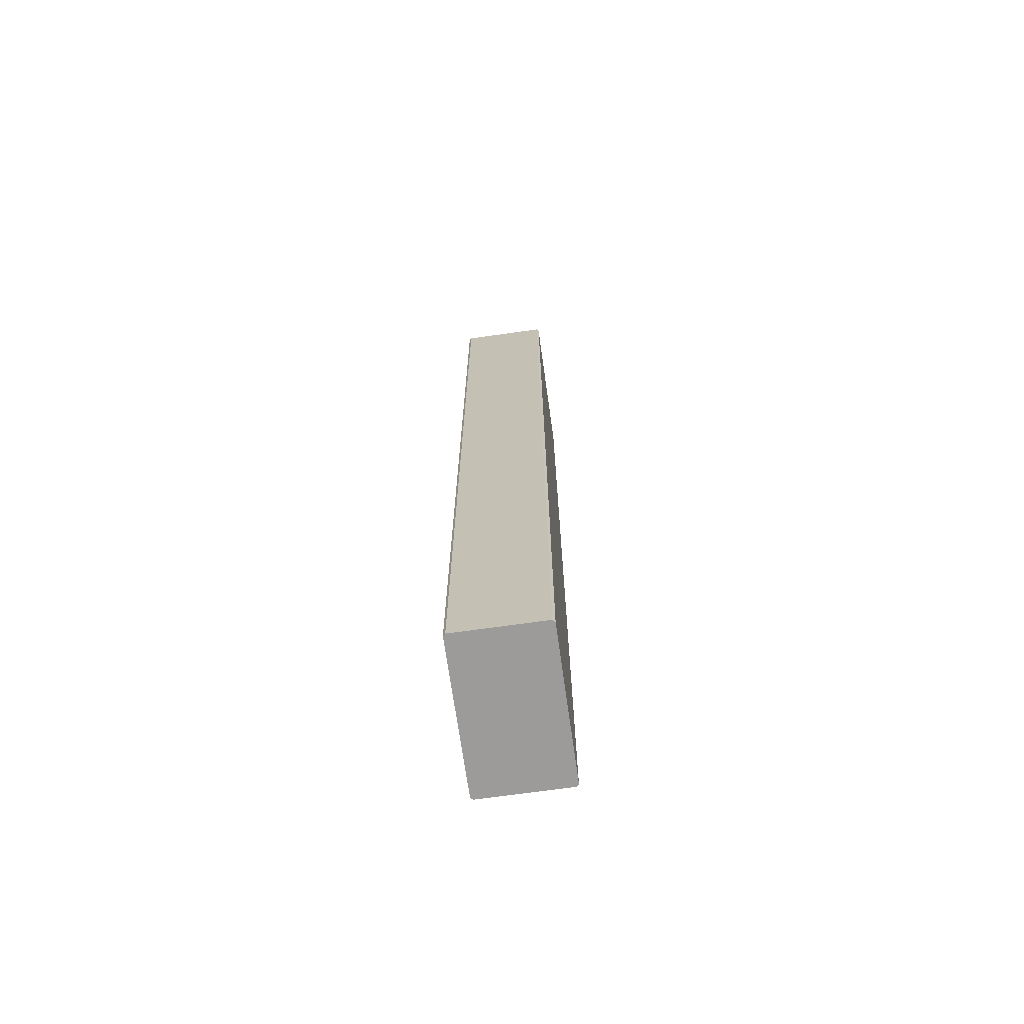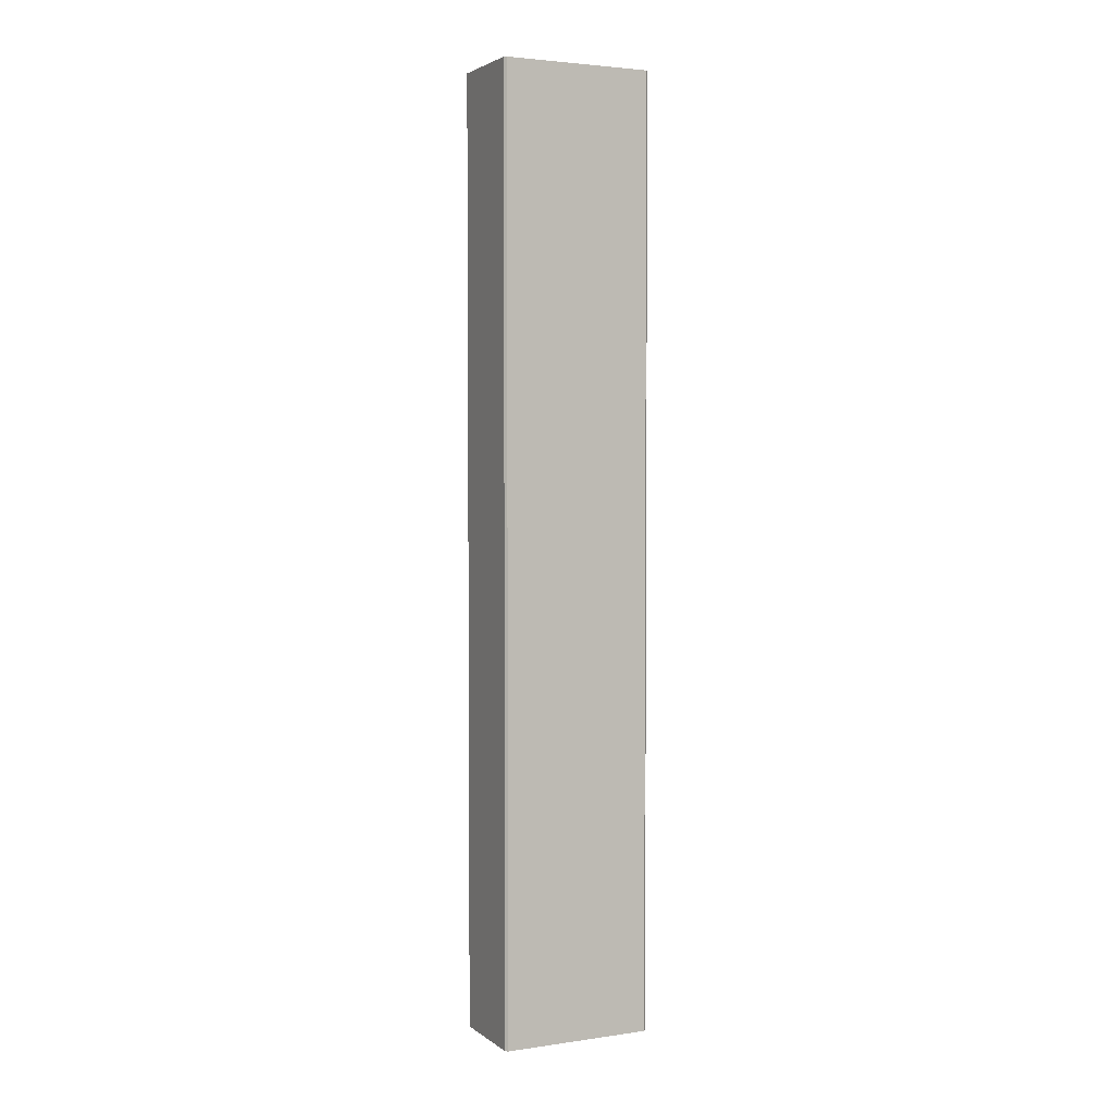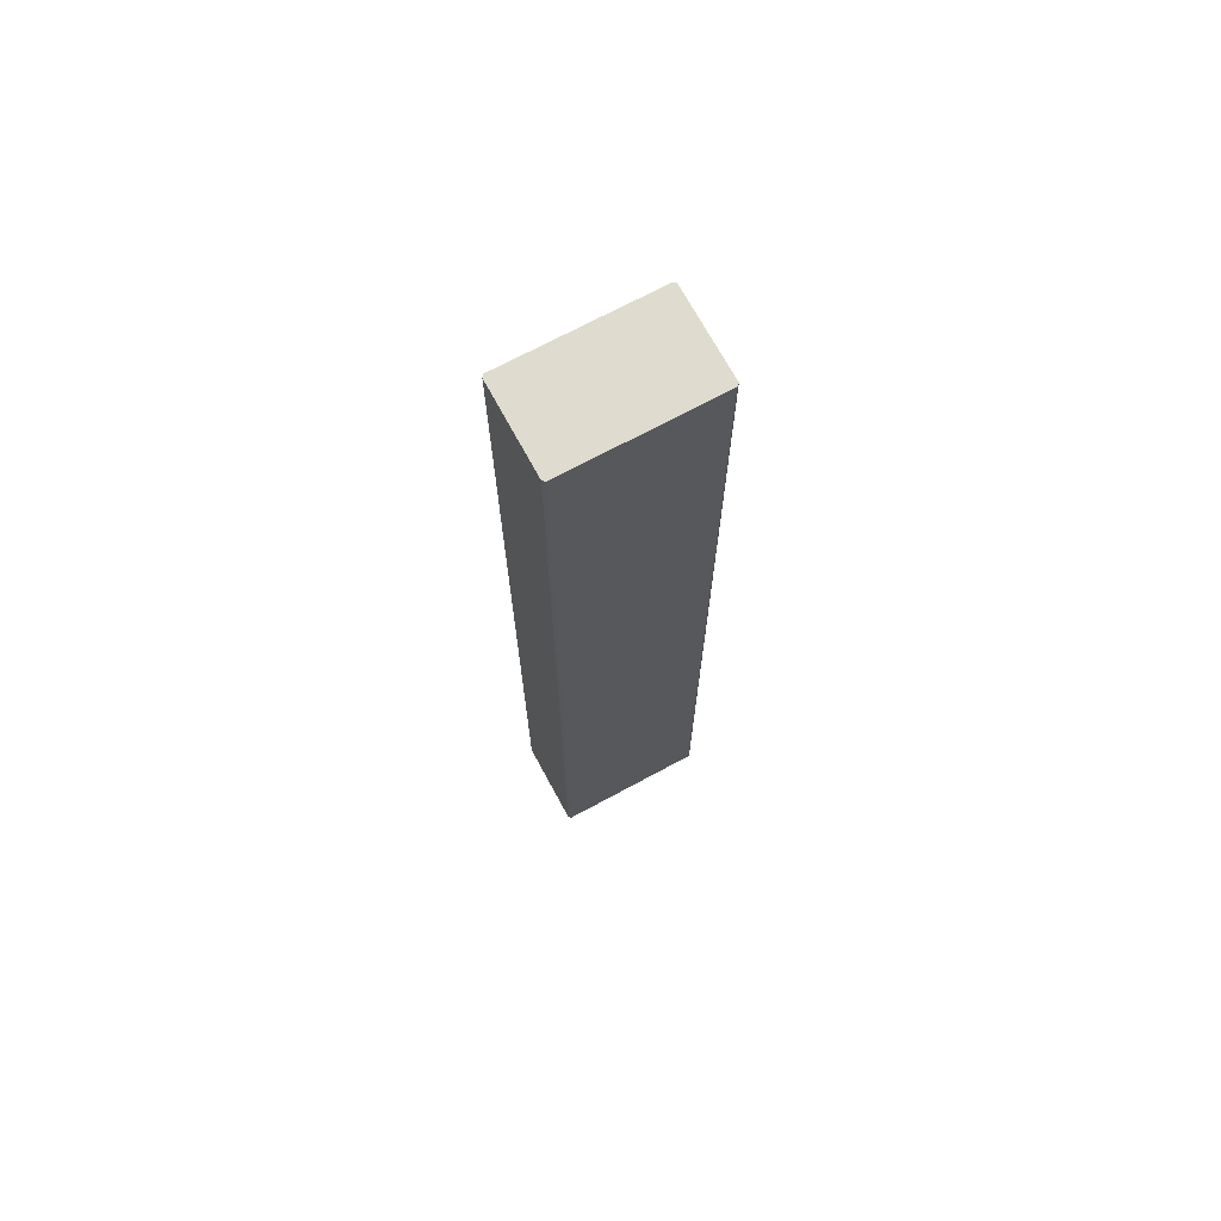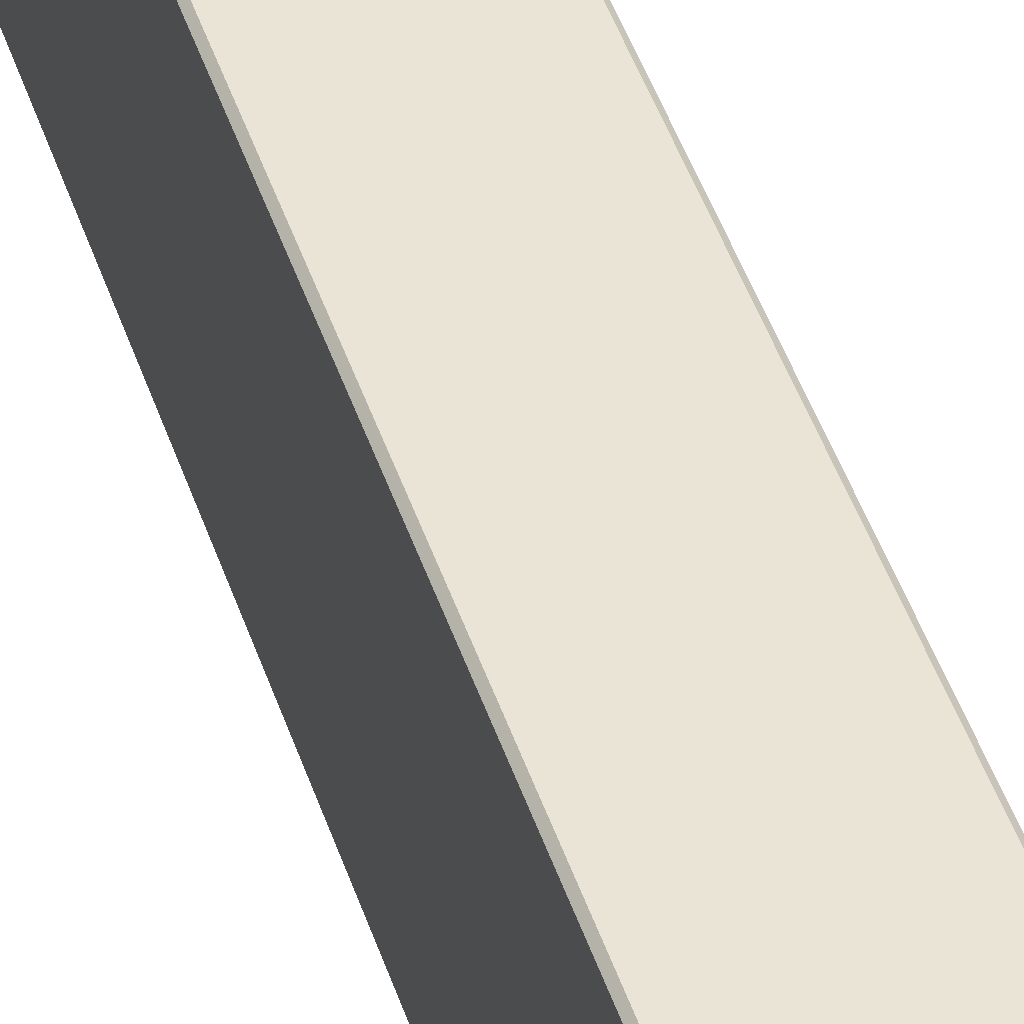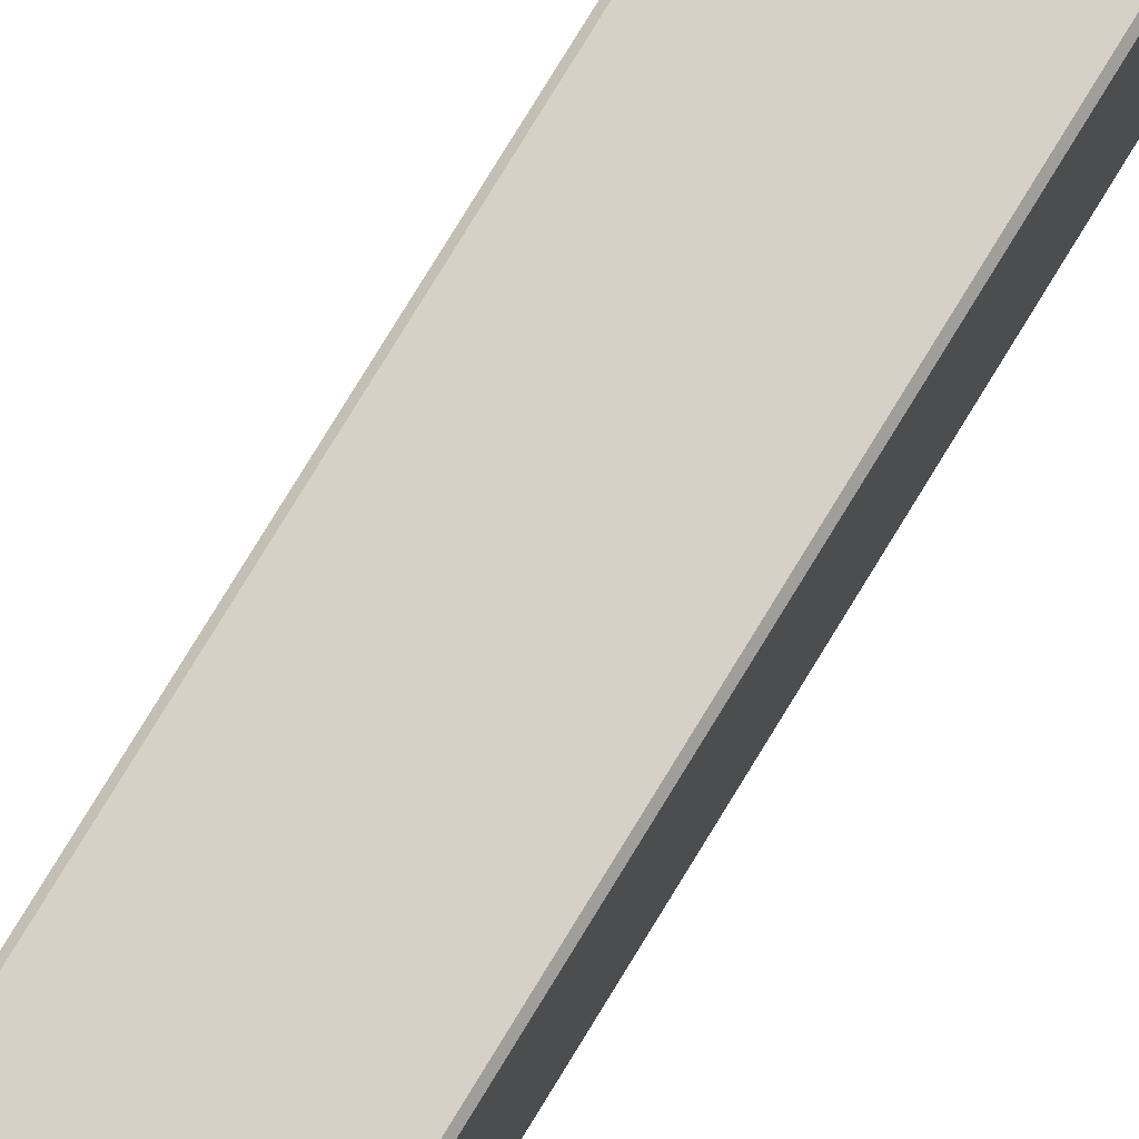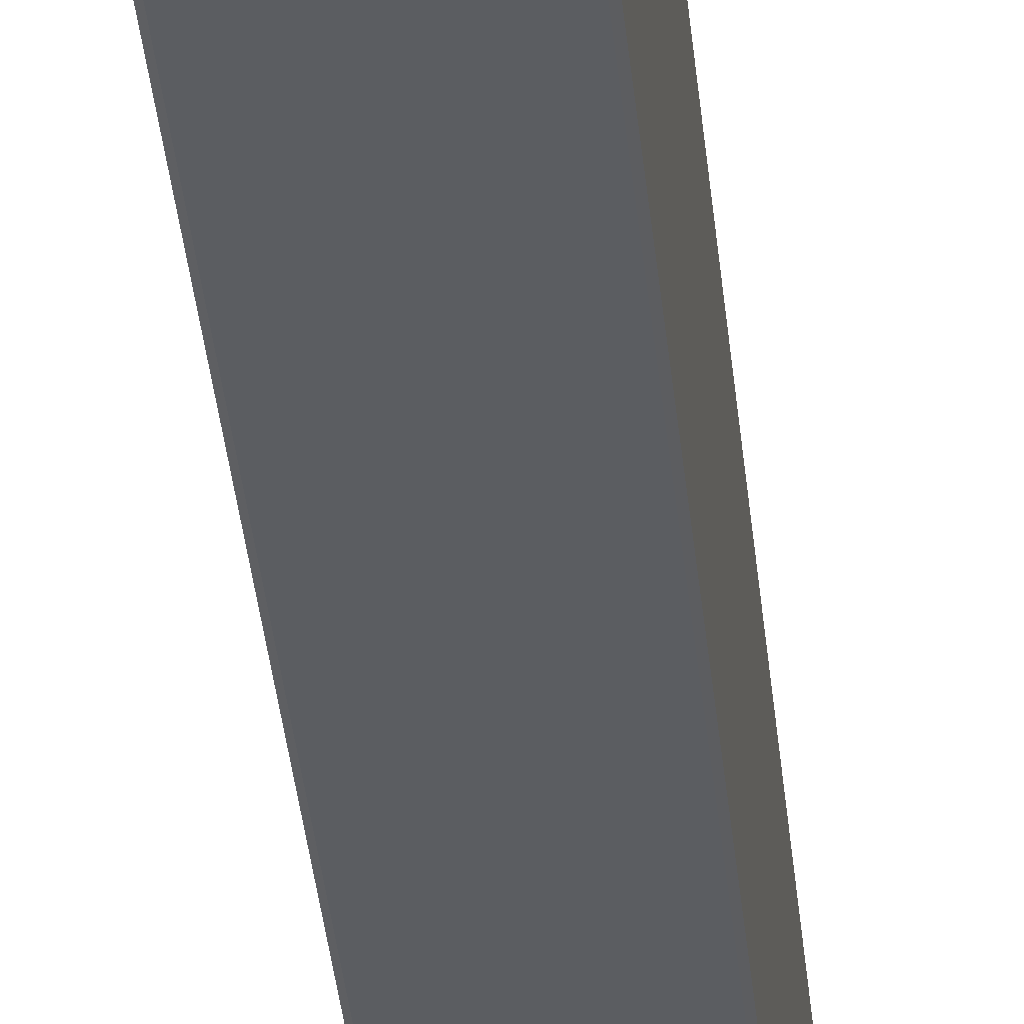
<metadata>
{"format":"obj","ext":"obj","renderer":"f3d","projection":"perspective","resolution":1024,"background":"white","views":[{"elev":-69.8,"azim":-172.0,"up":"+Z"},{"elev":3.2,"azim":-115.8,"up":"+Z"},{"elev":70.5,"azim":61.6,"up":"+Z"},{"elev":42.4,"azim":163.1,"up":"+Y"},{"elev":79.4,"azim":-148.5,"up":"+Y"},{"elev":-35.8,"azim":5.4,"up":"+Y"}]}
</metadata>
<code>
o Cube.106_Cube.030
v 0.417 0.4067 -1.765
v 0.417 0.4681 -1.765
v 0.417 0.4681 -2.156
v 0.417 0.4067 -2.156
v 0.3791 0.4681 -1.765
v 0.3791 0.4067 -1.765
v 0.3791 0.4067 -2.156
v 0.3791 0.4681 -2.156
v 0.416 0.4057 -2.156
v 0.3801 0.4057 -2.156
v 0.3801 0.4057 -1.765
v 0.416 0.4057 -1.765
v 0.416 0.469 -1.765
v 0.3801 0.469 -1.765
v 0.3801 0.469 -2.156
v 0.416 0.469 -2.156
f 1 12 9 4
f 7 10 11 6
f 3 16 13 2
f 5 14 15 8
f 2 1 4 3
f 6 5 8 7
f 10 9 12 11
f 16 15 14 13
f 3 8 15 16
f 3 4 7 8
f 7 4 9 10
f 2 13 14 5
f 1 6 11 12
f 1 2 5 6

</code>
